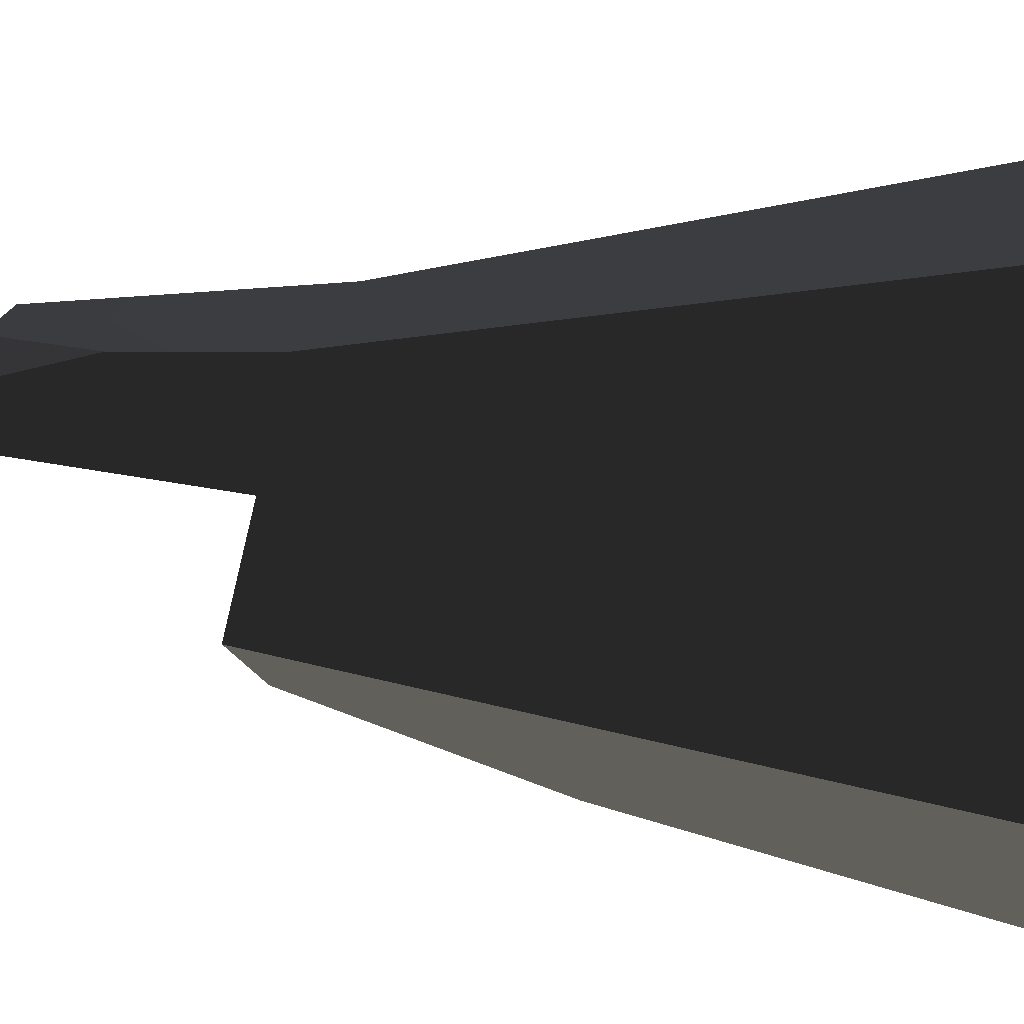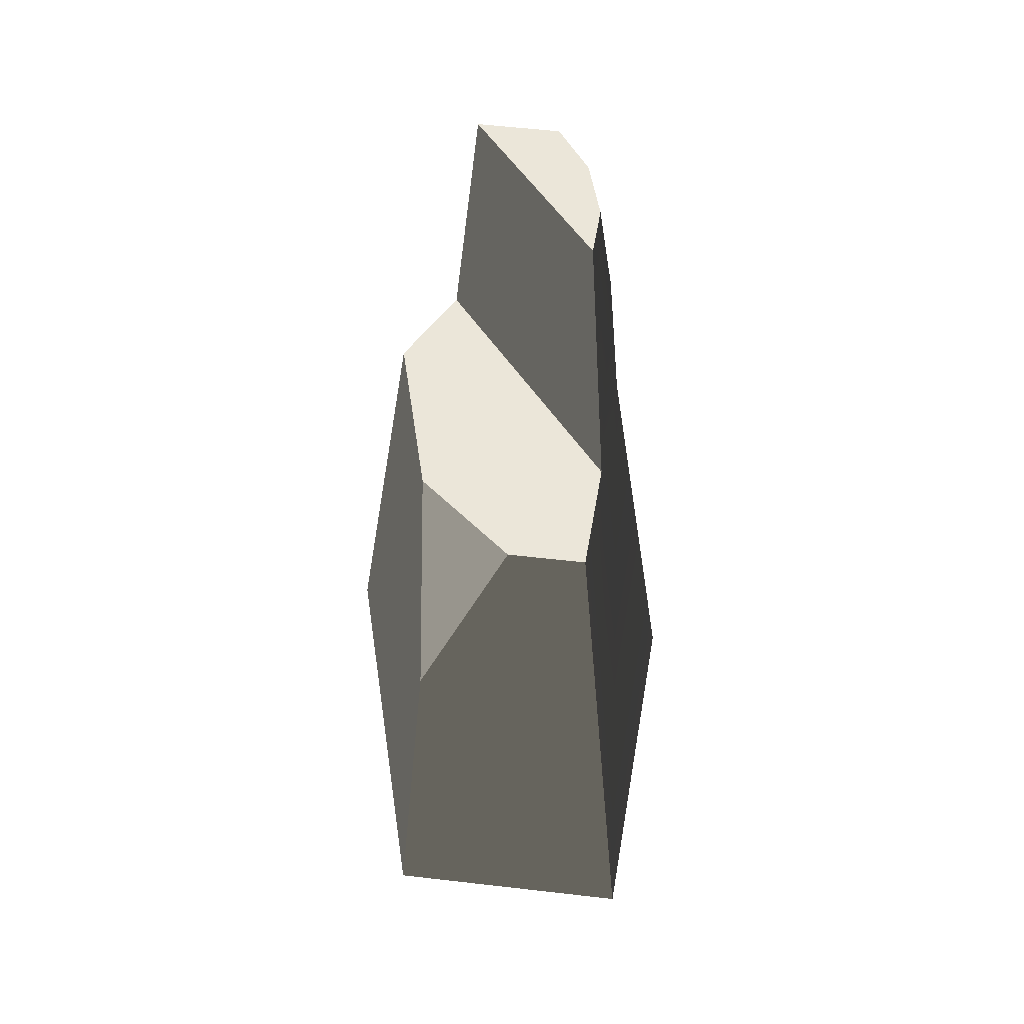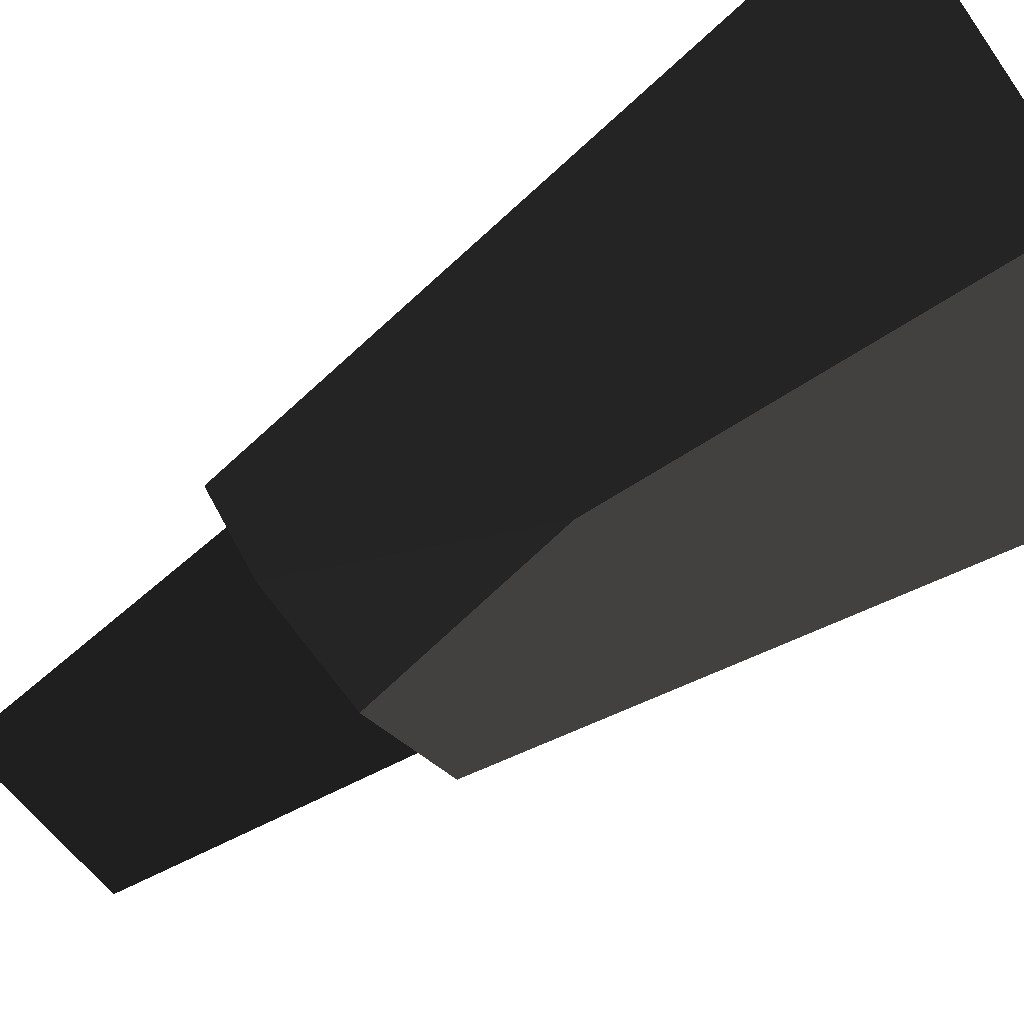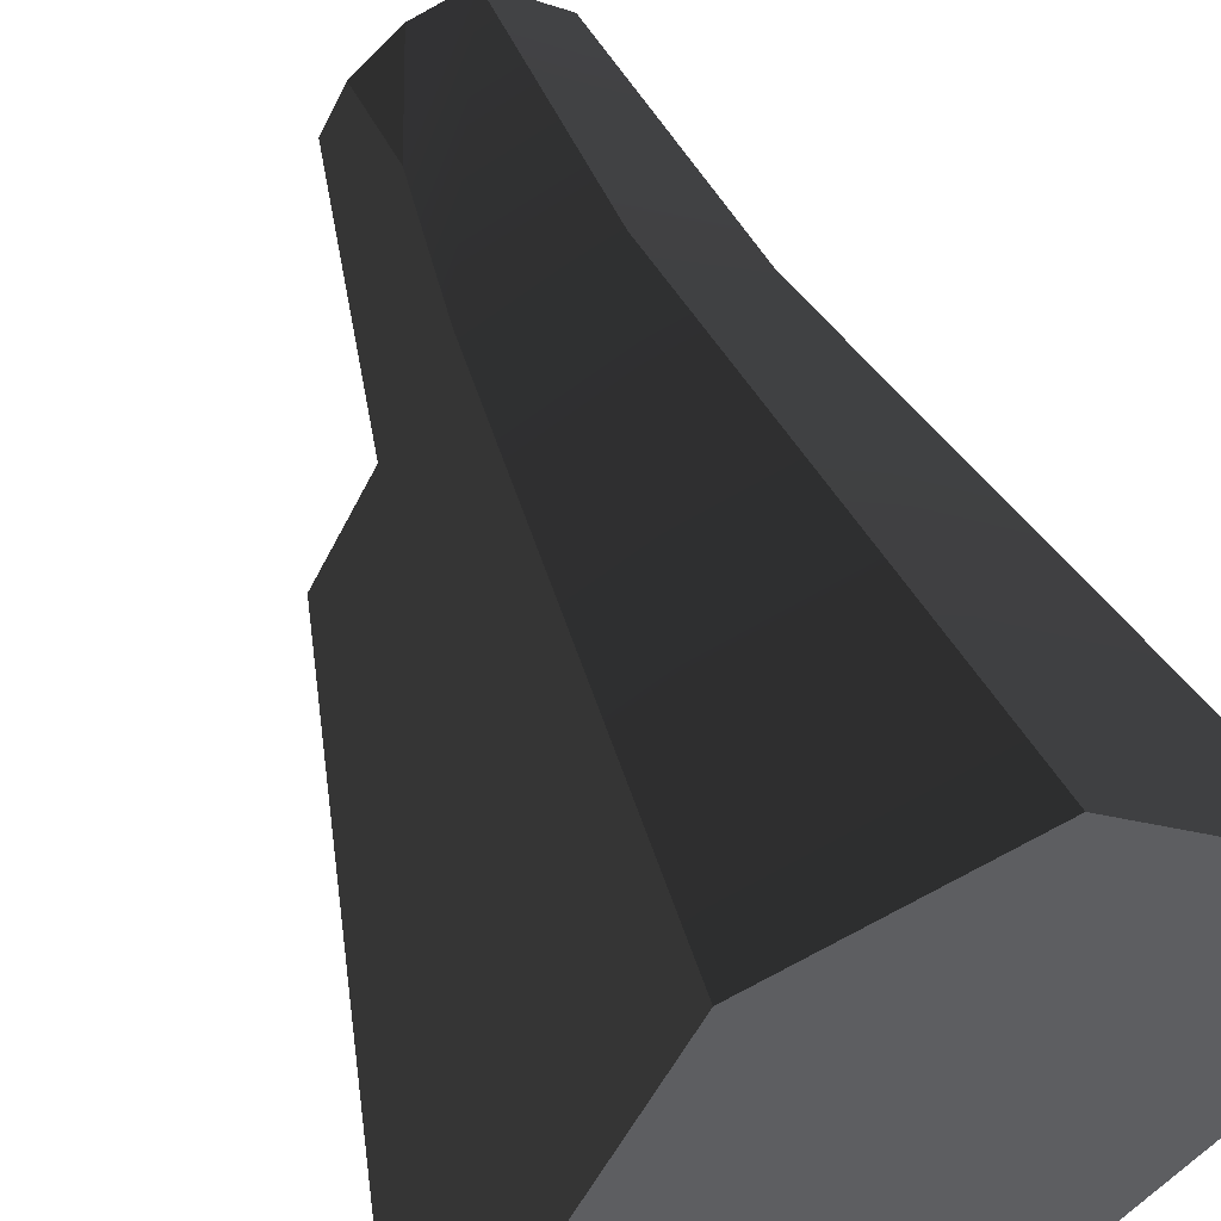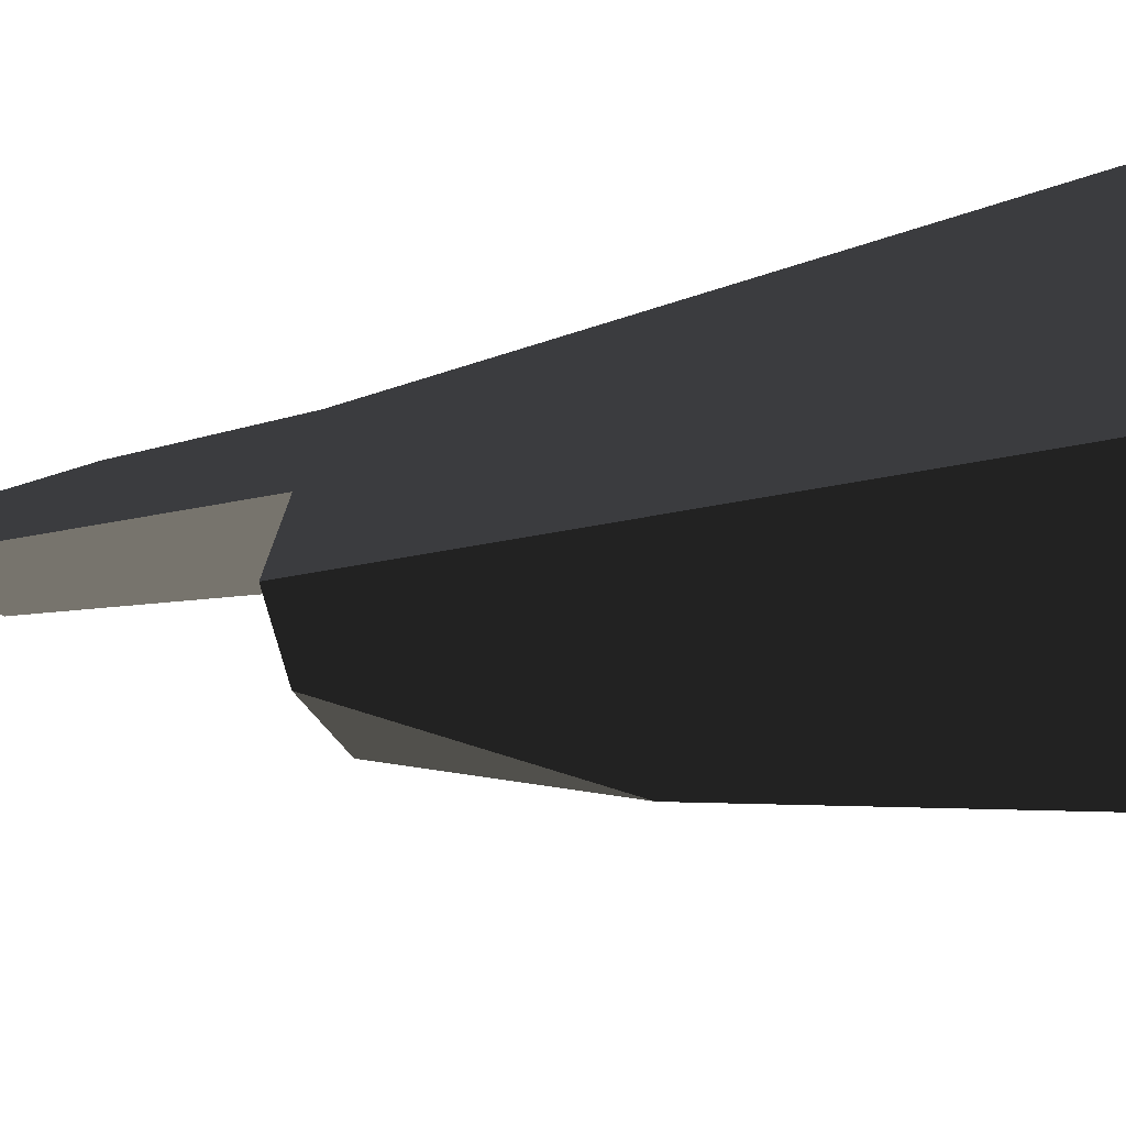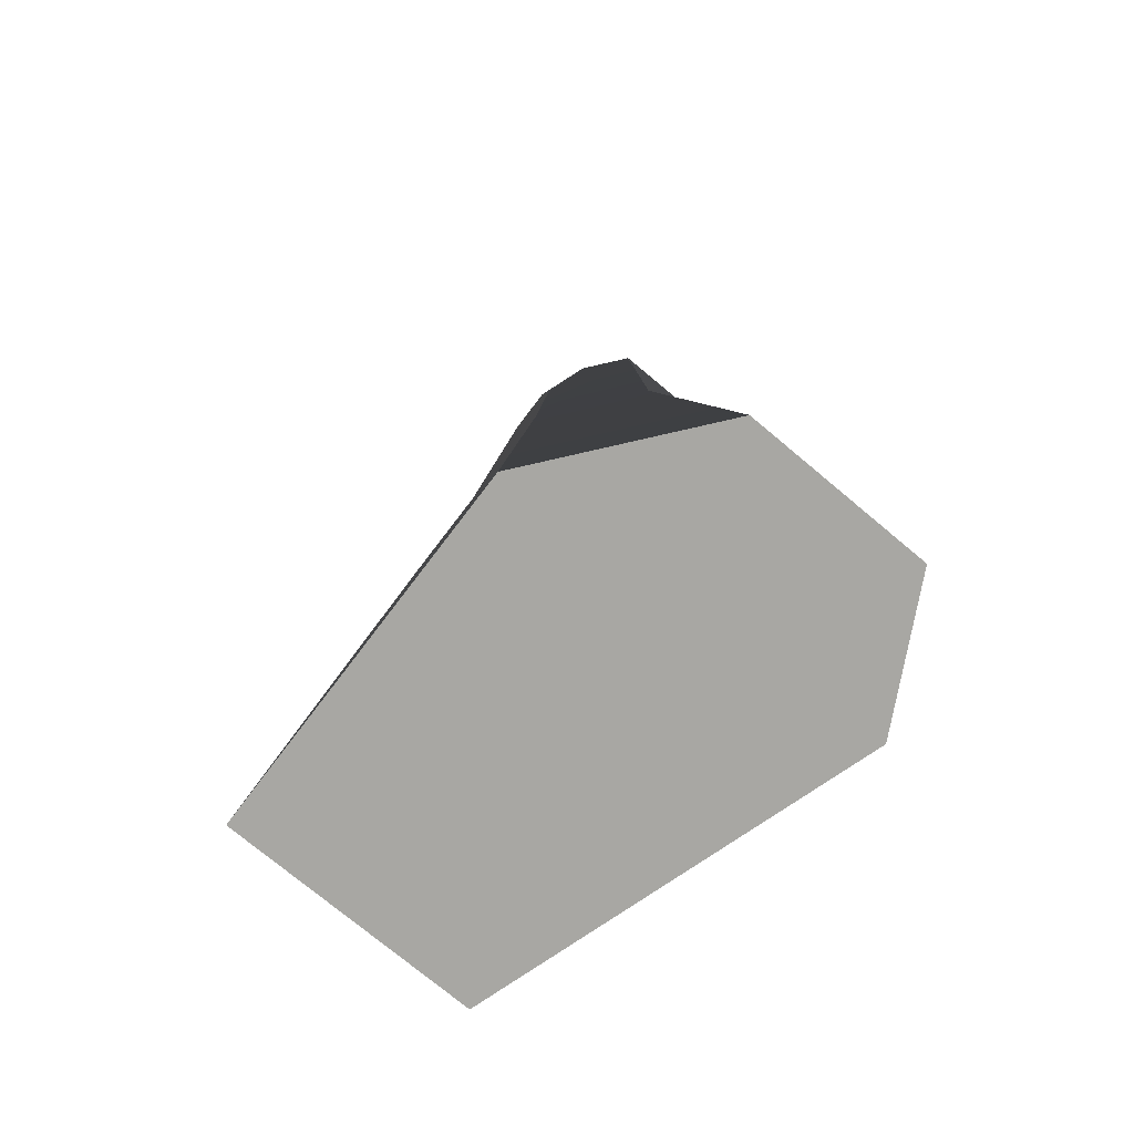
<metadata>
{"format":"obj","ext":"obj","renderer":"f3d","projection":"perspective","resolution":1024,"background":"white","views":[{"elev":6.1,"azim":-65.5,"up":"+Z"},{"elev":56.6,"azim":-143.1,"up":"+Y"},{"elev":-72.4,"azim":-56.5,"up":"+Z"},{"elev":45.3,"azim":-17.3,"up":"+Z"},{"elev":-32.6,"azim":-75.0,"up":"+Z"},{"elev":-74.4,"azim":-10.0,"up":"+Y"}]}
</metadata>
<code>
g rock_tall4
v -0.4558 5.159 0.98
v -0.8922 5.159 0.1289
v -0.3454 6.559 0.9434
v -0.3718 7.721 0.6825
v -0.5591 7.721 0.3172
v 1.329 5.159 0.9044
v 0.9954 7.721 0.8601
v 0.497 5.159 1.384
v 0.4134 7.721 1.196
v -0.01518 7.721 1.014
v 2.214 0 1.507
v 2.214 0 0.1904
v 1.329 5.159 0.1142
v 0.8284 0 2.307
v -0.7597 0 1.633
v -2.214 0 -1.204
v -1.329 5.159 -0.7222
v -0.3024 0 -2.307
v -0.2251 3.297 -1.718
v -0.7492 5.159 -1.057
v 0.3115 5.159 -0.8952
f 2 1 3
f 3 4 2
f 4 5 2
f 6 2 5
f 5 7 6
f 1 8 9
f 9 3 1
f 9 10 3
f 8 6 7
f 7 9 8
f 6 11 12
f 12 13 6
f 15 14 8
f 8 1 15
f 14 11 6
f 6 8 14
f 16 15 1
f 1 2 16
f 2 17 16
f 15 16 18
f 18 14 15
f 18 12 14
f 12 11 14
f 18 16 17
f 17 19 18
f 17 20 19
f 12 18 19
f 19 13 12
f 19 21 13
f 19 20 21
f 3 10 4
f 20 17 2
f 2 6 20
f 6 21 20
f 6 13 21
f 7 5 4
f 4 10 7
f 10 9 7

</code>
